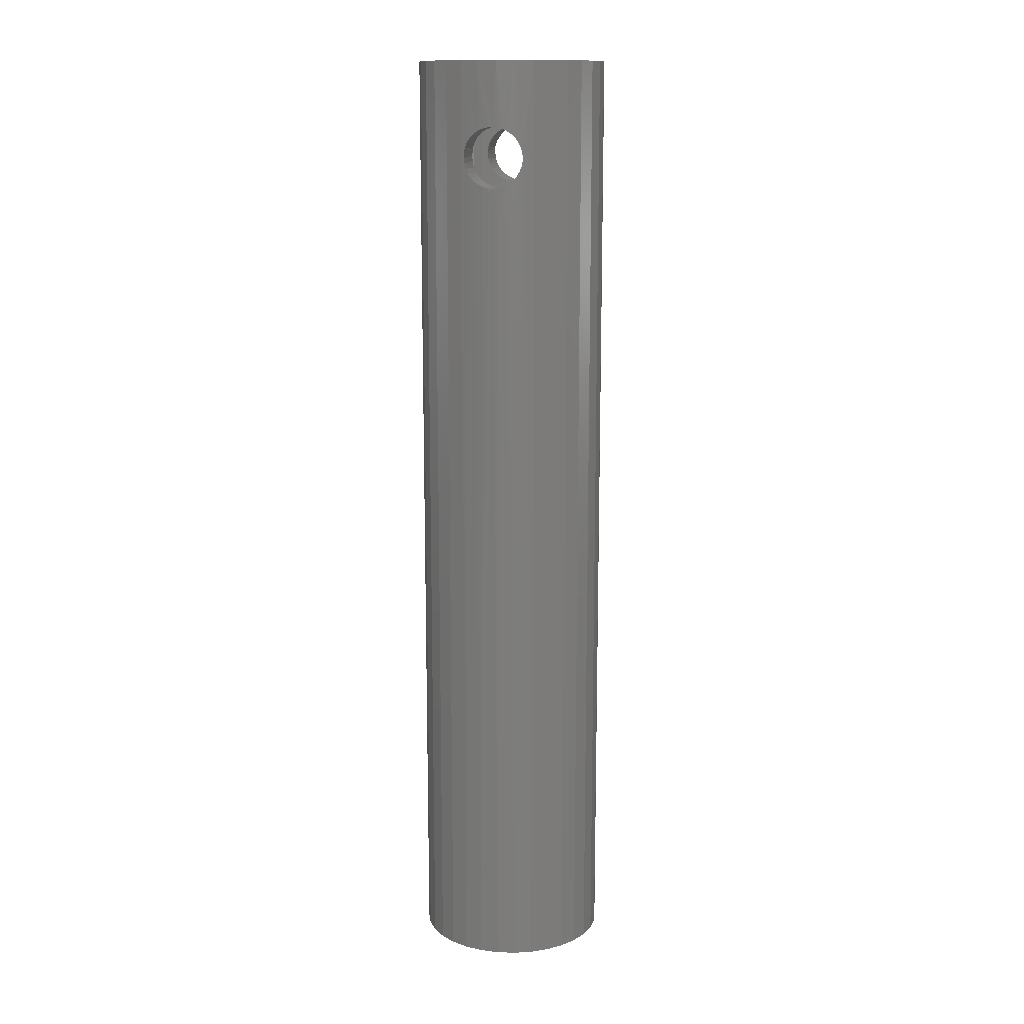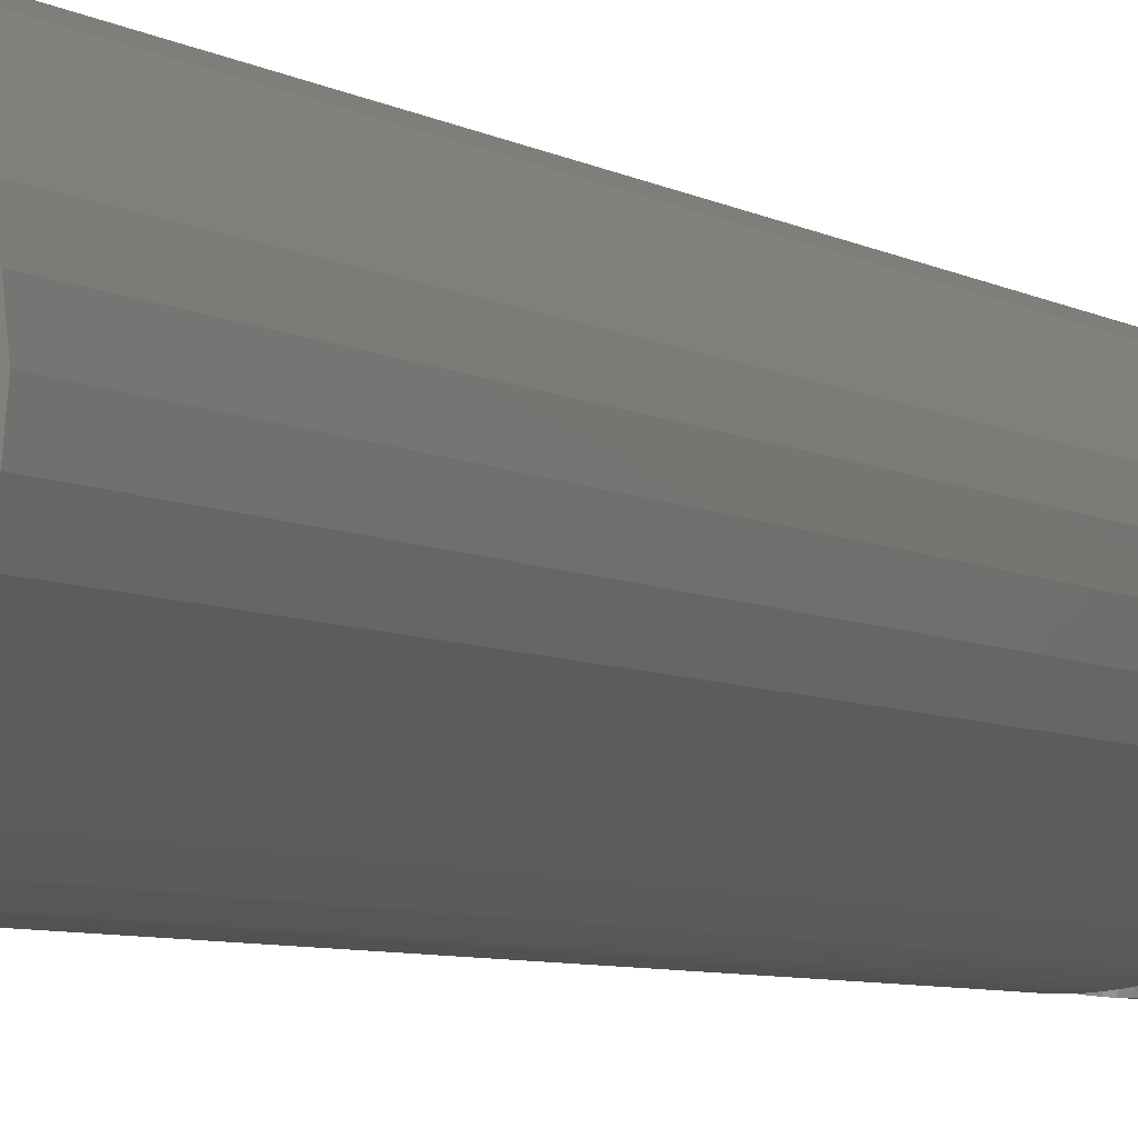
<metadata>
{"format":"stl","ext":"stl","renderer":"f3d","projection":"perspective","resolution":1024,"background":"white","views":[{"elev":13.3,"azim":-170.4,"up":"+Y"},{"elev":-4.4,"azim":23.4,"up":"+Z"}]}
</metadata>
<code>
# stl→obj: 336 verts, 676 faces
v 0.02296 -0.06816 0.03512
v 0.02294 -0.07031 0.03513
v 0.02344 -0.07031 0.07014
v -0.01737 -0.05813 0.04137
v -0.01825 -0.05912 0.07346
v -0.01958 -0.06087 0.04054
v -0.01591 -0.05669 0.0739
v -0.01482 -0.05577 0.04216
v -0.01324 -0.05462 0.07431
v -0.01197 -0.05382 0.04285
v -0.01032 -0.05295 0.07465
v -0.0089 -0.05232 0.04337
v -0.007174 -0.0517 0.07489
v -0.005659 -0.05127 0.04368
v -0.00388 -0.05091 0.075
v -0.002324 -0.05071 0.04374
v -0.0005069 -0.0506 0.07495
v 0.00105 -0.05061 0.04355
v 0.002891 -0.05077 0.07476
v 0.004378 -0.051 0.0431
v 0.006218 -0.05142 0.07442
v 0.00761 -0.05184 0.04241
v 0.009428 -0.05254 0.07394
v 0.01066 -0.05311 0.04152
v 0.01243 -0.0541 0.07337
v 0.01349 -0.05479 0.04047
v 0.01518 -0.05607 0.07273
v 0.01604 -0.05681 0.03933
v 0.01762 -0.0584 0.07207
v 0.01828 -0.05916 0.03815
v 0.0197 -0.06105 0.07144
v 0.02017 -0.06176 0.03703
v -0.02023 -0.06186 0.07302
v -0.0218 -0.06486 0.07264
v -0.02162 -0.06446 0.03965
v -0.02278 -0.06754 0.07238
v -0.02304 -0.06845 0.03896
v -0.02344 -0.07031 0.0722
v -0.02344 -0.07031 0.03875
v 0.02264 -0.06707 0.07044
v 0.02139 -0.06398 0.07088
v 0.02168 -0.06459 0.03604
v 0.02264 -0.06707 -0.07044
v 0.02294 -0.07031 -0.07032
v 0.02294 -0.07031 -0.03513
v -0.01825 -0.05912 -0.07346
v -0.01737 -0.05813 -0.04137
v -0.01958 -0.06087 -0.04054
v -0.01591 -0.05669 -0.0739
v -0.01482 -0.05577 -0.04216
v -0.01324 -0.05462 -0.07431
v -0.01197 -0.05382 -0.04285
v -0.01032 -0.05295 -0.07465
v -0.0089 -0.05232 -0.04337
v -0.007174 -0.0517 -0.07489
v -0.005659 -0.05127 -0.04368
v -0.00388 -0.05091 -0.075
v -0.002324 -0.05071 -0.04374
v -0.0005069 -0.0506 -0.07495
v 0.00105 -0.05061 -0.04355
v 0.002891 -0.05077 -0.07476
v 0.004378 -0.051 -0.0431
v 0.006218 -0.05142 -0.07442
v 0.00761 -0.05184 -0.04241
v 0.009428 -0.05254 -0.07394
v 0.01066 -0.05311 -0.04152
v 0.01243 -0.0541 -0.07337
v 0.01349 -0.05479 -0.04047
v 0.01518 -0.05607 -0.07273
v 0.01604 -0.05681 -0.03933
v 0.01762 -0.0584 -0.07207
v 0.01828 -0.05916 -0.03815
v 0.0197 -0.06105 -0.07144
v 0.02017 -0.06176 -0.03703
v -0.02023 -0.06186 -0.07302
v -0.02162 -0.06446 -0.03965
v -0.0218 -0.06486 -0.07264
v -0.02304 -0.06845 -0.03896
v -0.02278 -0.06754 -0.07238
v -0.02344 -0.07031 -0.03875
v -0.02344 -0.07031 -0.0722
v 0.02296 -0.06816 -0.03512
v 0.02168 -0.06459 -0.03604
v 0.02139 -0.06398 -0.07088
v -0.07812 -4.163e-18 9.185e-18
v -0.07668 -0.07422 -0.01463
v -0.07812 -0.75 9.185e-18
v 0.02558 -0.07422 -0.06929
v 0.02329 -0.07445 -0.07019
v 0.01151 8.122e-19 -0.07356
v -0.003125 -1.02e-33 -0.075
v -0.02377 -0.07342 -0.0721
v -0.03183 -0.07422 -0.06929
v 0.0229 -0.07859 -0.07034
v -0.005475 -0.09729 -0.07496
v -0.001298 -0.09785 -0.07498
v -0.003125 -0.75 -0.075
v 0.02558 1.593e-18 -0.06929
v -0.01776 -8.122e-19 -0.07356
v -0.03183 -1.593e-18 -0.06929
v 0.02558 -0.75 -0.06929
v 0.01151 -0.75 -0.07356
v 0.01444 -0.09273 -0.07291
v 0.01747 -0.08983 -0.07212
v 0.01995 -0.08643 -0.07136
v 0.02177 -0.08266 -0.07075
v 0.002934 -0.09766 -0.07475
v 0.007046 -0.09672 -0.07431
v 0.01093 -0.09505 -0.07367
v -0.01776 -0.75 -0.07356
v -0.03183 -0.75 -0.06929
v -0.01924 -0.08824 -0.07325
v -0.01647 -0.09139 -0.0738
v -0.01318 -0.094 -0.07432
v -0.00948 -0.09599 -0.07473
v -0.02368 -0.07654 -0.07213
v -0.02291 -0.08069 -0.07234
v -0.02141 -0.08463 -0.07274
v 0.03854 -0.75 -0.06236
v 0.03854 -0.07422 -0.06236
v 0.04991 -0.75 -0.05303
v 0.04991 -0.07422 -0.05303
v 0.05924 -0.75 -0.04167
v 0.05924 -0.07422 -0.04167
v 0.06617 -0.75 -0.0287
v 0.06617 -0.07422 -0.0287
v 0.07043 -0.75 -0.01463
v 0.07043 -0.07422 -0.01463
v 0.07187 -0.75 -9.185e-18
v 0.07187 4.163e-18 -9.185e-18
v 0.03854 2.313e-18 -0.06236
v 0.04991 2.944e-18 -0.05303
v 0.05924 3.462e-18 -0.04167
v 0.06617 3.846e-18 -0.0287
v 0.07043 4.083e-18 -0.01463
v -0.04479 -2.313e-18 -0.06236
v -0.04479 -0.07422 -0.06236
v -0.05616 -2.944e-18 -0.05303
v -0.05616 -0.07422 -0.05303
v -0.06549 -3.462e-18 -0.04167
v -0.06549 -0.07422 -0.04167
v -0.07242 -3.846e-18 -0.0287
v -0.07242 -0.07422 -0.0287
v -0.07668 -4.083e-18 -0.01463
v -0.04479 -0.75 -0.06236
v -0.05616 -0.75 -0.05303
v -0.06549 -0.75 -0.04167
v -0.07242 -0.75 -0.0287
v -0.07668 -0.75 -0.01463
v 0.07043 -0.07422 0.01463
v -0.003125 5.099e-34 0.075
v 0.01151 8.122e-19 0.07356
v 0.02329 -0.07445 0.07019
v 0.02558 -0.07422 0.06929
v -0.02291 -0.08069 0.07234
v -0.02368 -0.07654 0.07213
v -0.03183 -0.07422 0.06929
v -0.02377 -0.07342 0.0721
v -0.005475 -0.09729 0.07496
v -0.003125 -0.75 0.075
v -0.001298 -0.09785 0.07498
v -0.03183 -1.593e-18 0.06929
v -0.01776 -8.122e-19 0.07356
v 0.02558 1.593e-18 0.06929
v -0.03183 -0.75 0.06929
v -0.01776 -0.75 0.07356
v -0.01924 -0.08824 0.07325
v -0.02141 -0.08463 0.07274
v -0.00948 -0.09599 0.07473
v -0.01318 -0.094 0.07432
v -0.01647 -0.09139 0.0738
v 0.01151 -0.75 0.07356
v 0.02558 -0.75 0.06929
v 0.01444 -0.09273 0.07291
v 0.01093 -0.09505 0.07367
v 0.007046 -0.09672 0.07431
v 0.002934 -0.09766 0.07475
v 0.0229 -0.07859 0.07034
v 0.02177 -0.08266 0.07075
v 0.01995 -0.08643 0.07136
v 0.01747 -0.08983 0.07212
v -0.04479 -0.75 0.06236
v -0.04479 -0.07422 0.06236
v -0.05616 -0.75 0.05303
v -0.05616 -0.07422 0.05303
v -0.06549 -0.75 0.04167
v -0.06549 -0.07422 0.04167
v -0.07242 -0.75 0.0287
v -0.07242 -0.07422 0.0287
v -0.07668 -0.75 0.01463
v -0.07668 -0.07422 0.01463
v -0.04479 -2.313e-18 0.06236
v -0.05616 -2.944e-18 0.05303
v -0.06549 -3.462e-18 0.04167
v -0.07242 -3.846e-18 0.0287
v -0.07668 -4.083e-18 0.01463
v 0.03854 2.313e-18 0.06236
v 0.03854 -0.07422 0.06236
v 0.04991 2.944e-18 0.05303
v 0.04991 -0.07422 0.05303
v 0.05924 3.462e-18 0.04167
v 0.05924 -0.07422 0.04167
v 0.06617 3.846e-18 0.0287
v 0.06617 -0.07422 0.0287
v 0.07043 4.083e-18 0.01463
v 0.03854 -0.75 0.06236
v 0.04991 -0.75 0.05303
v 0.05924 -0.75 0.04167
v 0.06617 -0.75 0.0287
v 0.07043 -0.75 0.01463
v -0.04688 -0.75 3.444e-18
v -0.04354 -0.07424 -0.01674
v -0.04688 -0.03125 3.444e-18
v -0.04603 -0.03125 -0.008535
v 0.01362 -0.03125 -0.04042
v 0.00541 -0.03125 -0.04291
v -0.003125 -0.03125 -0.04375
v -0.01166 -0.03125 -0.04291
v -0.01987 -0.03125 -0.04042
v -0.02743 -0.07424 -0.03638
v -0.02378 -0.07424 -0.03857
v 0.02781 -0.07424 -0.03094
v 0.02329 -0.07404 -0.03488
v 0.02305 -0.07772 -0.03506
v -0.002554 -0.09776 -0.04375
v -0.003125 -0.75 -0.04375
v -0.0004628 -0.09787 -0.04367
v -0.004638 -0.09746 -0.04372
v -0.01166 -0.75 -0.04291
v -0.006675 -0.09698 -0.04361
v -0.01063 -0.09546 -0.0431
v -0.01428 -0.09323 -0.0423
v -0.01987 -0.75 -0.04042
v -0.01752 -0.09033 -0.04132
v -0.01898 -0.08859 -0.04078
v -0.02126 -0.08494 -0.03981
v -0.04603 -0.75 -0.008535
v 0.04063 -0.75 -7.271e-18
v 0.04063 -0.03125 -1.799e-17
v 0.03978 -0.03125 -0.008535
v 0.03729 -0.07424 -0.01674
v 0.03978 -0.75 -0.008535
v 0.02781 -0.03125 -0.03094
v 0.02118 -0.03125 -0.03638
v 0.02319 -0.07216 -0.03495
v -0.02743 -0.03125 -0.03638
v 0.02781 -0.75 -0.03094
v 0.02249 -0.08042 -0.03547
v 0.02167 -0.08291 -0.03604
v 0.02118 -0.75 -0.03638
v 0.01986 -0.08658 -0.03723
v 0.01761 -0.08967 -0.03852
v 0.01467 -0.09254 -0.03997
v 0.01362 -0.75 -0.04042
v 0.01141 -0.09479 -0.04127
v 0.007652 -0.09651 -0.0424
v 0.00541 -0.75 -0.04291
v 0.003691 -0.09754 -0.04322
v 0.001623 -0.0978 -0.04349
v -0.02743 -0.75 -0.03638
v -0.02285 -0.08088 -0.03905
v -0.0235 -0.07798 -0.03872
v 0.03729 -0.03125 -0.01674
v 0.03325 -0.03125 -0.02431
v 0.03325 -0.07424 -0.02431
v -0.04354 -0.03125 -0.01674
v -0.0395 -0.07424 -0.02431
v -0.0395 -0.03125 -0.02431
v -0.03406 -0.07424 -0.03094
v -0.03406 -0.03125 -0.03094
v 0.03729 -0.75 -0.01674
v 0.03325 -0.75 -0.02431
v -0.04354 -0.75 -0.01674
v -0.0395 -0.75 -0.02431
v -0.03406 -0.75 -0.03094
v 0.03978 -0.75 0.008535
v 0.03729 -0.07424 0.01674
v 0.03978 -0.03125 0.008535
v -0.01166 -0.03125 0.04291
v -0.003125 -0.03125 0.04375
v 0.00541 -0.03125 0.04291
v 0.01362 -0.03125 0.04042
v 0.02118 -0.03125 0.03638
v 0.02781 -0.03125 0.03094
v -0.02743 -0.07424 0.03638
v -0.02378 -0.07424 0.03857
v -0.0235 -0.07798 0.03872
v -0.01063 -0.09546 0.0431
v -0.01166 -0.75 0.04291
v -0.01428 -0.09323 0.0423
v -0.006675 -0.09698 0.04361
v -0.004638 -0.09746 0.04372
v -0.003125 -0.75 0.04375
v -0.002554 -0.09776 0.04375
v -0.0004628 -0.09787 0.04367
v 0.00541 -0.75 0.04291
v 0.001623 -0.0978 0.04349
v 0.003691 -0.09754 0.04322
v 0.007652 -0.09651 0.0424
v 0.01362 -0.75 0.04042
v 0.01141 -0.09479 0.04127
v 0.01467 -0.09254 0.03997
v -0.04603 -0.03125 0.008535
v -0.04354 -0.07424 0.01674
v -0.04603 -0.75 0.008535
v -0.02743 -0.03125 0.03638
v -0.01987 -0.03125 0.04042
v 0.02781 -0.07424 0.03094
v 0.02781 -0.75 0.03094
v 0.02329 -0.07404 0.03488
v 0.02319 -0.07216 0.03495
v -0.02743 -0.75 0.03638
v -0.02285 -0.08088 0.03905
v -0.02126 -0.08494 0.03981
v -0.01987 -0.75 0.04042
v -0.01898 -0.08859 0.04078
v -0.01752 -0.09033 0.04132
v 0.02118 -0.75 0.03638
v 0.01761 -0.08967 0.03852
v 0.01986 -0.08658 0.03723
v 0.02167 -0.08291 0.03604
v 0.02249 -0.08042 0.03547
v 0.02305 -0.07772 0.03506
v -0.04354 -0.03125 0.01674
v -0.0395 -0.03125 0.02431
v -0.0395 -0.07424 0.02431
v -0.03406 -0.03125 0.03094
v -0.03406 -0.07424 0.03094
v 0.03729 -0.03125 0.01674
v 0.03325 -0.07424 0.02431
v 0.03325 -0.03125 0.02431
v -0.04354 -0.75 0.01674
v -0.0395 -0.75 0.02431
v -0.03406 -0.75 0.03094
v 0.03729 -0.75 0.01674
v 0.03325 -0.75 0.02431
f 1 2 3
f 4 5 6
f 7 5 4
f 8 7 4
f 9 7 8
f 10 9 8
f 11 9 10
f 12 11 10
f 13 11 12
f 14 13 12
f 15 13 14
f 16 15 14
f 17 15 16
f 18 17 16
f 19 17 18
f 20 19 18
f 21 19 20
f 22 21 20
f 23 21 22
f 24 23 22
f 25 23 24
f 26 25 24
f 27 25 26
f 28 27 26
f 29 27 28
f 30 29 28
f 31 29 30
f 32 31 30
f 5 33 6
f 6 33 34
f 6 34 35
f 35 34 36
f 35 36 37
f 37 36 38
f 37 38 39
f 3 40 1
f 1 40 41
f 1 41 42
f 42 41 31
f 42 31 32
f 43 44 45
f 46 47 48
f 47 46 49
f 49 50 47
f 50 49 51
f 51 52 50
f 52 51 53
f 53 54 52
f 54 53 55
f 55 56 54
f 56 55 57
f 57 58 56
f 58 57 59
f 59 60 58
f 60 59 61
f 61 62 60
f 62 61 63
f 63 64 62
f 64 63 65
f 65 66 64
f 66 65 67
f 67 68 66
f 68 67 69
f 69 70 68
f 70 69 71
f 71 72 70
f 72 71 73
f 74 72 73
f 46 48 75
f 75 48 76
f 75 76 77
f 77 76 78
f 77 78 79
f 79 78 80
f 79 80 81
f 45 82 43
f 43 82 83
f 43 83 84
f 84 83 74
f 84 74 73
f 85 86 87
f 44 88 89
f 90 67 65
f 90 65 63
f 90 63 61
f 90 61 59
f 90 59 91
f 91 59 57
f 91 57 55
f 81 92 93
f 94 89 88
f 95 96 97
f 98 88 44
f 98 44 43
f 98 43 84
f 98 84 73
f 98 73 71
f 98 71 69
f 98 69 67
f 98 67 90
f 99 91 55
f 99 55 53
f 99 53 51
f 99 51 49
f 99 49 46
f 99 46 75
f 99 75 100
f 100 75 77
f 100 77 79
f 100 79 81
f 100 81 93
f 101 102 103
f 101 103 104
f 101 104 105
f 101 105 106
f 101 106 94
f 101 94 88
f 102 97 96
f 102 96 107
f 102 107 108
f 102 108 109
f 102 109 103
f 110 111 112
f 110 112 113
f 110 113 114
f 110 114 115
f 110 115 95
f 110 95 97
f 111 93 92
f 111 92 116
f 111 116 117
f 111 117 118
f 111 118 112
f 101 88 119
f 119 88 120
f 119 120 121
f 121 120 122
f 121 122 123
f 123 122 124
f 123 124 125
f 125 124 126
f 125 126 127
f 127 126 128
f 127 128 129
f 129 128 130
f 88 98 120
f 120 98 131
f 120 131 122
f 122 131 132
f 122 132 124
f 124 132 133
f 124 133 126
f 126 133 134
f 126 134 128
f 128 134 135
f 128 135 130
f 100 93 136
f 136 93 137
f 136 137 138
f 138 137 139
f 138 139 140
f 140 139 141
f 140 141 142
f 142 141 143
f 142 143 144
f 144 143 86
f 144 86 85
f 93 111 137
f 137 111 145
f 137 145 139
f 139 145 146
f 139 146 141
f 141 146 147
f 141 147 143
f 143 147 148
f 143 148 86
f 86 148 149
f 86 149 87
f 130 150 129
f 151 15 17
f 151 17 19
f 151 19 152
f 152 19 21
f 152 21 23
f 152 23 25
f 152 25 27
f 3 153 154
f 155 156 157
f 156 158 157
f 159 160 161
f 162 157 158
f 162 158 38
f 162 38 36
f 162 36 34
f 162 34 33
f 162 33 5
f 162 5 163
f 163 5 7
f 163 7 9
f 163 9 11
f 163 11 13
f 163 13 15
f 163 15 151
f 164 152 27
f 164 27 29
f 164 29 31
f 164 31 41
f 164 41 40
f 164 40 3
f 164 3 154
f 165 166 167
f 165 167 168
f 165 168 155
f 165 155 157
f 166 160 159
f 166 159 169
f 166 169 170
f 166 170 171
f 166 171 167
f 172 173 174
f 172 174 175
f 172 175 176
f 172 176 177
f 172 177 161
f 172 161 160
f 173 154 153
f 173 153 178
f 173 178 179
f 173 179 180
f 173 180 181
f 173 181 174
f 165 157 182
f 182 157 183
f 182 183 184
f 184 183 185
f 184 185 186
f 186 185 187
f 186 187 188
f 188 187 189
f 188 189 190
f 190 189 191
f 190 191 87
f 87 191 85
f 157 162 183
f 183 162 192
f 183 192 185
f 185 192 193
f 185 193 187
f 187 193 194
f 187 194 189
f 189 194 195
f 189 195 191
f 191 195 196
f 191 196 85
f 164 154 197
f 197 154 198
f 197 198 199
f 199 198 200
f 199 200 201
f 201 200 202
f 201 202 203
f 203 202 204
f 203 204 205
f 205 204 150
f 205 150 130
f 154 173 198
f 198 173 206
f 198 206 200
f 200 206 207
f 200 207 202
f 202 207 208
f 202 208 204
f 204 208 209
f 204 209 150
f 150 209 210
f 150 210 129
f 211 212 213
f 212 214 213
f 66 68 215
f 64 66 215
f 216 64 215
f 216 62 64
f 60 62 216
f 58 60 216
f 217 58 216
f 56 58 217
f 54 56 217
f 218 54 217
f 52 54 218
f 50 52 218
f 219 50 218
f 47 50 219
f 48 47 219
f 76 48 219
f 220 221 80
f 222 223 224
f 225 226 227
f 226 225 228
f 228 229 226
f 229 228 230
f 230 231 229
f 229 231 232
f 232 233 229
f 233 232 234
f 234 235 233
f 233 235 236
f 237 212 211
f 238 239 240
f 238 240 241
f 238 241 242
f 243 244 83
f 243 83 82
f 243 82 45
f 243 45 245
f 243 245 223
f 243 223 222
f 244 215 68
f 244 68 70
f 244 70 72
f 244 72 74
f 244 74 83
f 246 220 80
f 246 80 78
f 246 78 76
f 246 76 219
f 247 222 224
f 247 224 248
f 247 248 249
f 247 249 250
f 250 249 251
f 250 251 252
f 250 252 253
f 250 253 254
f 254 253 255
f 254 255 256
f 254 256 257
f 257 256 258
f 257 258 259
f 257 259 227
f 257 227 226
f 260 233 236
f 260 236 261
f 260 261 262
f 260 262 221
f 260 221 220
f 240 263 241
f 241 263 264
f 241 264 265
f 265 264 243
f 265 243 222
f 214 212 266
f 266 212 267
f 266 267 268
f 268 267 269
f 268 269 270
f 270 269 220
f 270 220 246
f 242 241 271
f 271 241 265
f 271 265 272
f 272 265 222
f 272 222 247
f 237 273 212
f 212 273 274
f 212 274 267
f 267 274 275
f 267 275 269
f 269 275 260
f 269 260 220
f 276 277 238
f 277 239 238
f 277 278 239
f 12 10 279
f 14 12 279
f 14 279 280
f 280 16 14
f 18 16 280
f 20 18 280
f 281 20 280
f 22 20 281
f 24 22 281
f 282 24 281
f 26 24 282
f 28 26 282
f 283 28 282
f 30 28 283
f 32 30 283
f 283 42 32
f 42 283 284
f 1 42 284
f 285 286 287
f 288 289 290
f 291 289 288
f 289 291 292
f 292 293 289
f 294 293 292
f 293 294 295
f 295 296 293
f 296 295 297
f 297 298 296
f 296 298 299
f 299 300 296
f 300 299 301
f 302 300 301
f 211 213 303
f 211 303 304
f 211 304 305
f 306 307 6
f 306 6 35
f 306 35 37
f 306 37 39
f 306 39 286
f 306 286 285
f 307 279 10
f 307 10 8
f 307 8 4
f 307 4 6
f 308 309 310
f 308 310 311
f 308 311 2
f 308 2 1
f 308 1 284
f 312 285 287
f 312 287 313
f 312 313 314
f 312 314 315
f 315 314 316
f 315 316 317
f 315 317 290
f 315 290 289
f 318 300 302
f 318 302 319
f 318 319 320
f 318 320 321
f 309 318 321
f 309 321 322
f 309 322 323
f 309 323 310
f 303 324 304
f 304 324 325
f 304 325 326
f 326 325 327
f 326 327 328
f 328 327 306
f 328 306 285
f 278 277 329
f 329 277 330
f 329 330 331
f 331 330 308
f 331 308 284
f 305 304 332
f 332 304 326
f 332 326 333
f 333 326 328
f 333 328 334
f 334 328 285
f 334 285 312
f 276 335 277
f 277 335 336
f 277 336 330
f 330 336 309
f 330 309 308
f 2 311 3
f 311 153 3
f 178 323 322
f 322 179 178
f 321 179 322
f 180 179 321
f 320 180 321
f 181 180 320
f 319 181 320
f 174 181 319
f 302 174 319
f 175 174 302
f 301 175 302
f 176 175 301
f 177 298 297
f 297 161 177
f 295 161 297
f 161 295 294
f 294 159 161
f 292 159 294
f 159 292 291
f 291 169 159
f 288 169 291
f 170 169 288
f 290 170 288
f 171 170 290
f 317 171 290
f 167 171 317
f 316 167 317
f 311 310 153
f 153 310 323
f 153 323 178
f 301 299 176
f 176 299 298
f 176 298 177
f 286 156 287
f 287 156 155
f 287 155 313
f 313 155 168
f 313 168 314
f 314 168 167
f 314 167 316
f 156 286 158
f 158 286 39
f 158 39 38
f 249 248 94
f 106 249 94
f 251 249 106
f 105 251 106
f 252 251 105
f 104 252 105
f 253 252 104
f 103 253 104
f 255 253 103
f 109 255 103
f 256 255 109
f 259 258 107
f 227 259 107
f 96 227 107
f 225 227 96
f 228 225 96
f 95 228 96
f 230 228 95
f 115 230 95
f 115 231 230
f 231 115 114
f 114 232 231
f 232 114 113
f 113 234 232
f 234 113 112
f 235 234 112
f 44 89 223
f 44 223 245
f 44 245 45
f 248 224 94
f 94 224 223
f 94 223 89
f 109 108 256
f 256 108 107
f 256 107 258
f 221 262 116
f 116 262 261
f 116 261 117
f 117 261 236
f 117 236 118
f 118 236 235
f 118 235 112
f 116 92 221
f 221 92 81
f 221 81 80
f 305 332 190
f 237 149 273
f 273 149 148
f 274 273 148
f 274 148 275
f 209 309 336
f 209 336 335
f 209 335 210
f 210 335 276
f 238 210 276
f 242 271 127
f 125 127 271
f 125 271 272
f 272 247 125
f 123 125 247
f 123 247 250
f 123 250 254
f 254 257 123
f 121 123 257
f 129 210 238
f 129 238 242
f 129 242 127
f 87 149 237
f 87 237 211
f 87 211 305
f 87 305 190
f 293 296 207
f 293 207 206
f 293 206 173
f 293 173 172
f 293 172 160
f 293 160 166
f 293 166 165
f 293 165 182
f 293 182 184
f 293 184 289
f 186 188 334
f 186 334 312
f 186 312 315
f 186 315 289
f 186 289 184
f 188 190 332
f 188 332 333
f 188 333 334
f 147 146 229
f 147 229 233
f 147 233 260
f 147 260 275
f 147 275 148
f 226 229 146
f 226 146 145
f 226 145 111
f 226 111 110
f 226 110 97
f 226 97 102
f 226 102 101
f 226 101 119
f 226 119 121
f 226 121 257
f 208 207 296
f 208 296 300
f 208 300 318
f 208 318 309
f 208 309 209
f 280 279 307
f 281 280 307
f 281 307 282
f 282 307 306
f 282 306 283
f 283 306 327
f 283 327 284
f 284 327 325
f 284 325 331
f 331 325 324
f 331 324 329
f 329 324 303
f 329 303 278
f 240 266 263
f 263 266 268
f 263 268 264
f 264 268 270
f 264 270 243
f 243 270 246
f 243 246 244
f 244 246 219
f 244 219 215
f 215 219 218
f 215 218 217
f 215 217 216
f 278 303 239
f 239 303 213
f 239 213 240
f 240 213 214
f 240 214 266
f 151 152 163
f 162 163 152
f 164 162 152
f 192 162 164
f 197 192 164
f 193 192 197
f 199 193 197
f 131 136 132
f 100 136 131
f 98 100 131
f 99 100 98
f 90 99 98
f 91 99 90
f 136 138 132
f 132 138 140
f 132 140 133
f 133 140 142
f 133 142 134
f 134 142 144
f 134 144 135
f 135 144 85
f 135 85 130
f 130 85 196
f 130 196 205
f 205 196 195
f 205 195 203
f 203 195 194
f 203 194 201
f 201 194 193
f 201 193 199

</code>
